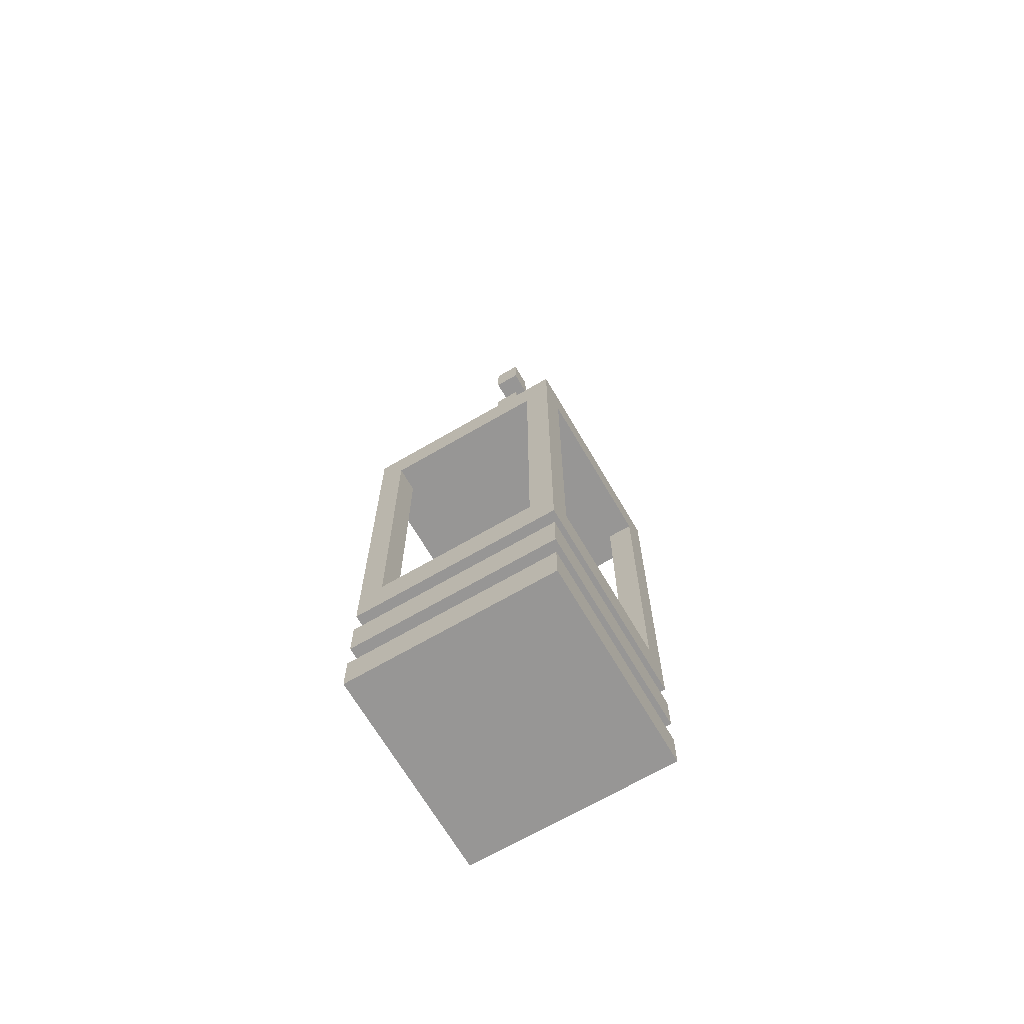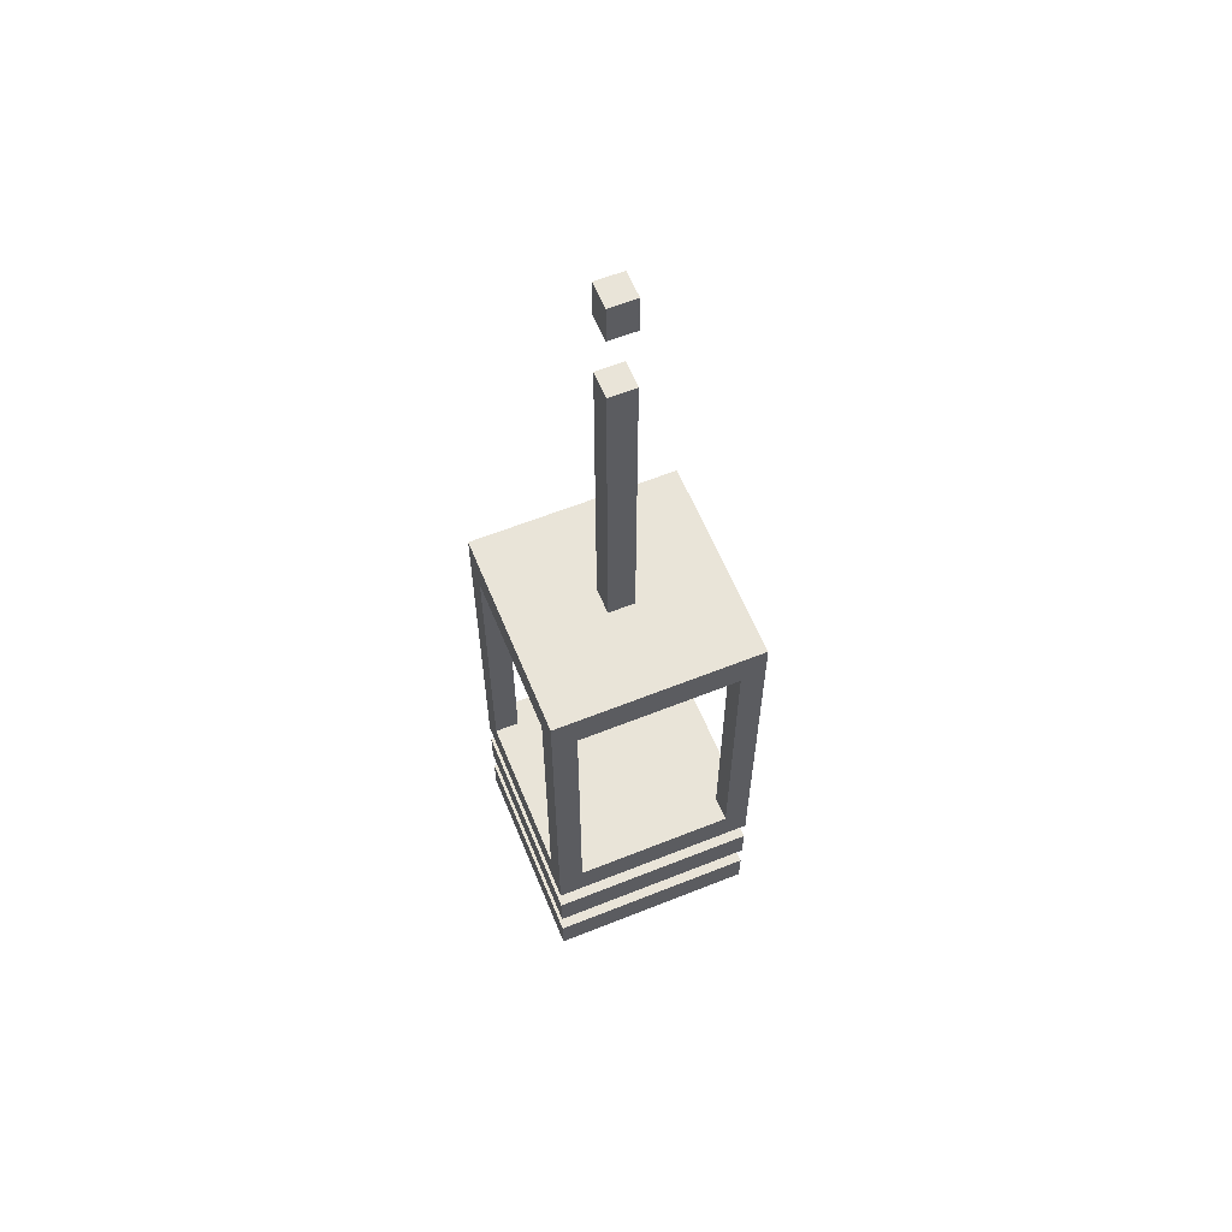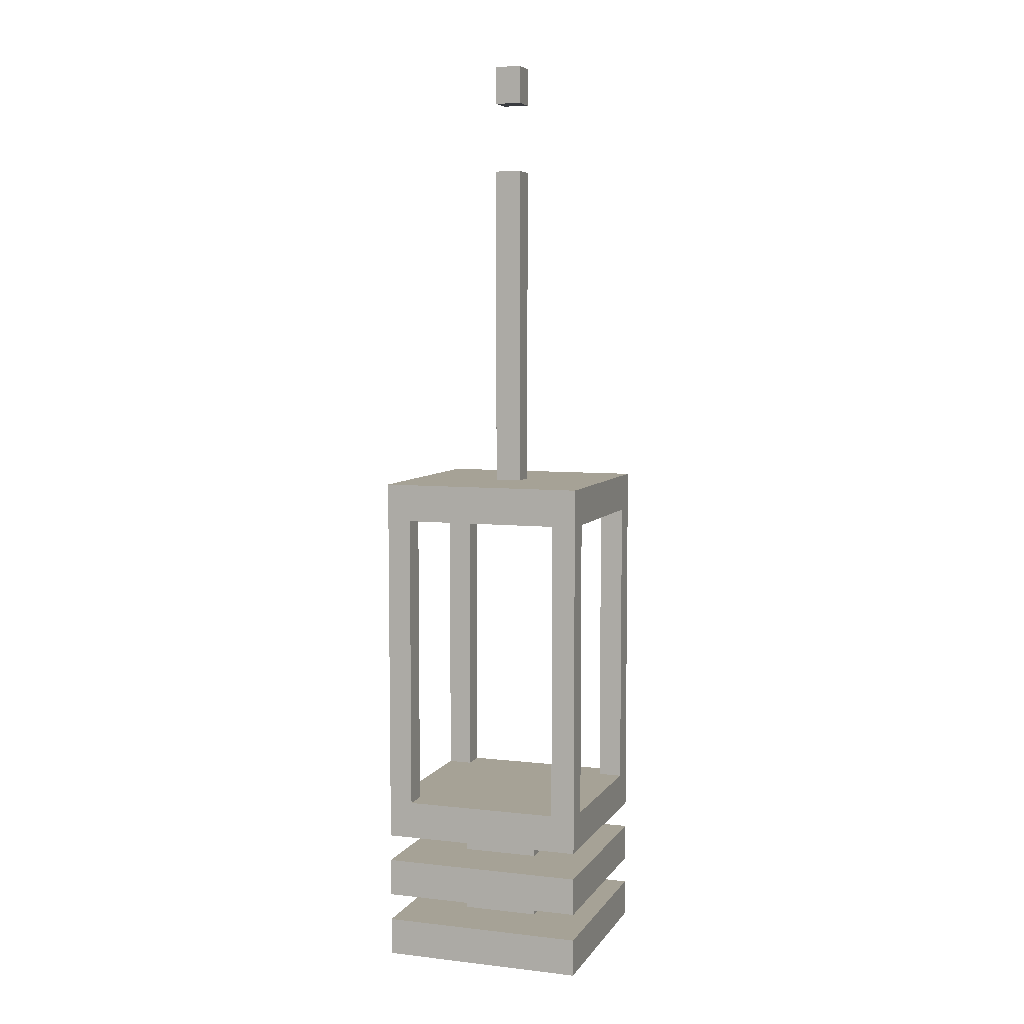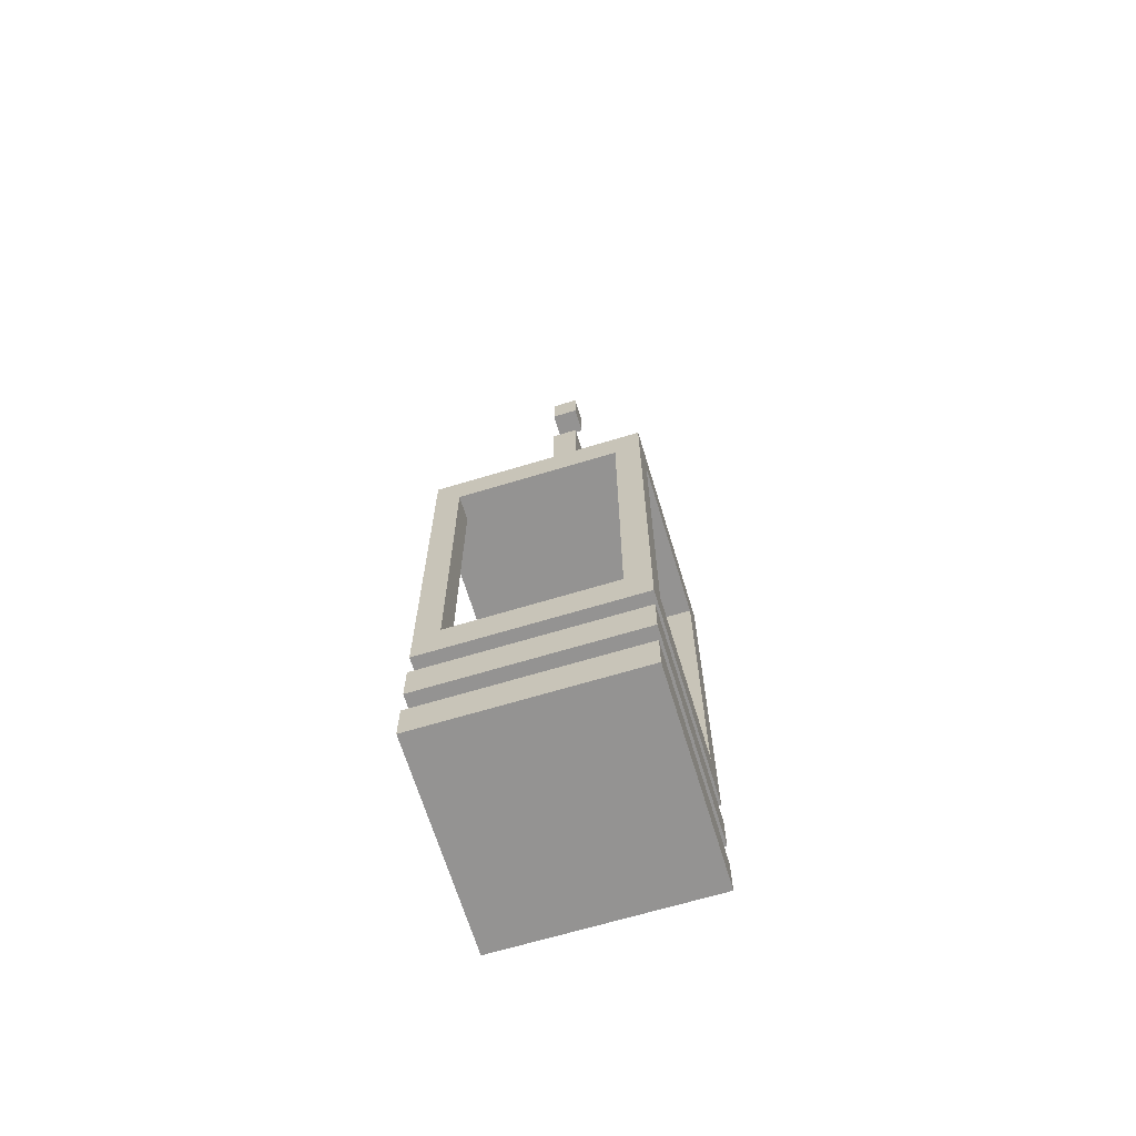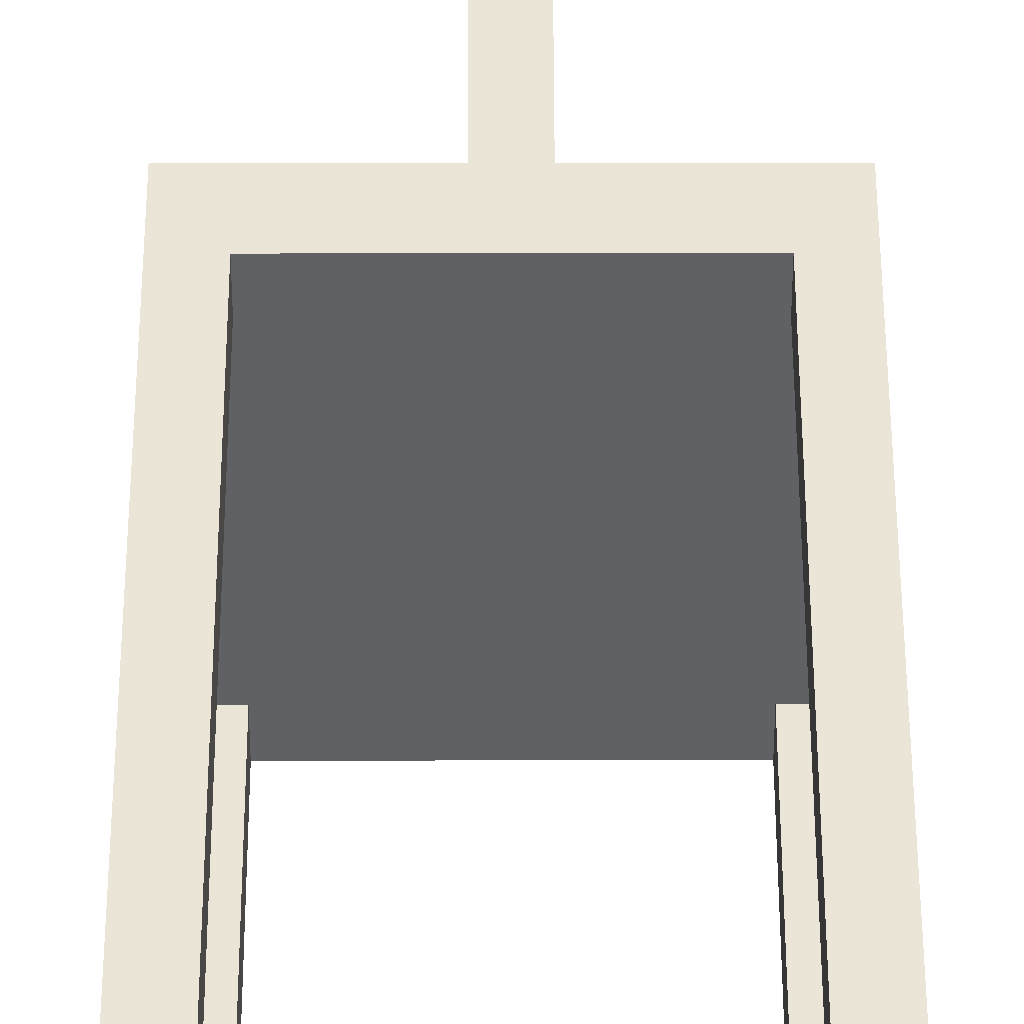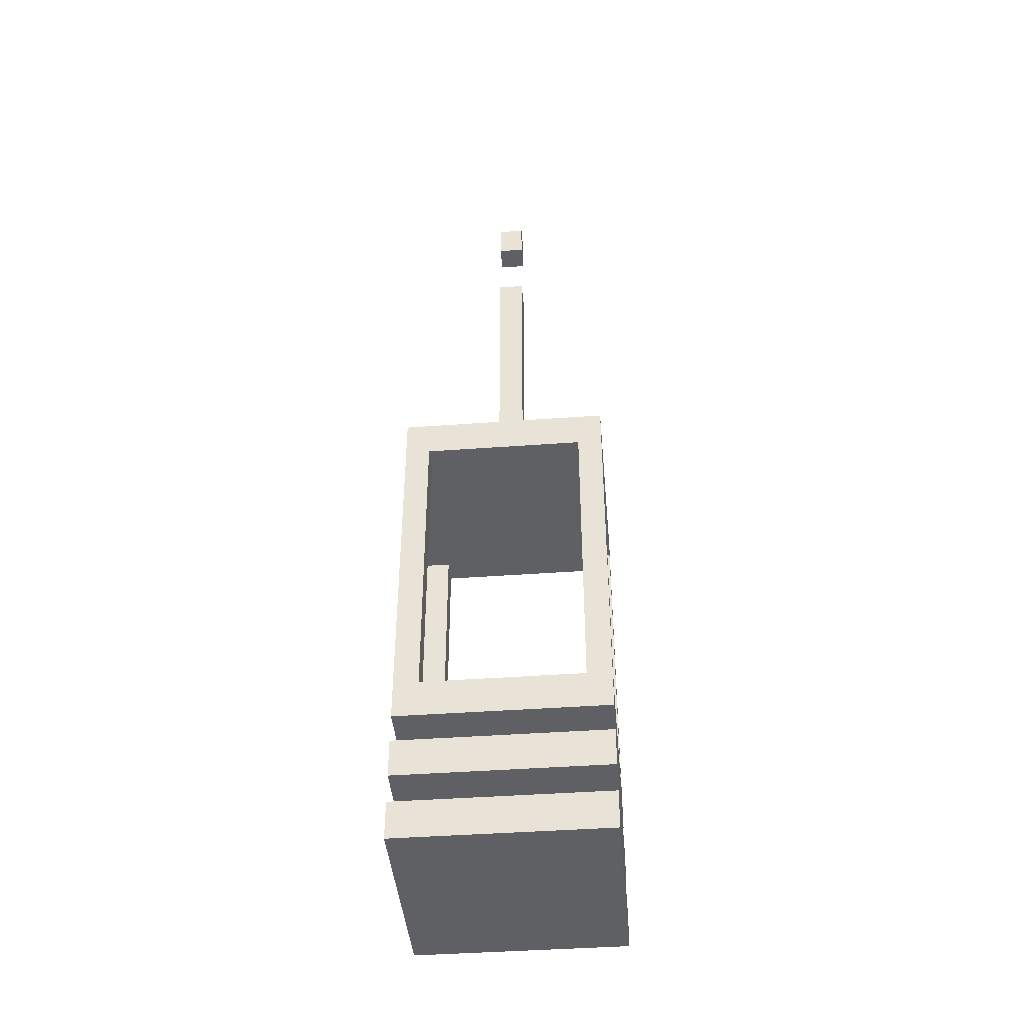
<metadata>
{"format":"obj","ext":"obj","renderer":"f3d","projection":"perspective","resolution":1024,"background":"white","views":[{"elev":-68.0,"azim":-59.7,"up":"+Y"},{"elev":60.7,"azim":157.8,"up":"+Y"},{"elev":6.3,"azim":-71.1,"up":"+Y"},{"elev":-66.8,"azim":-73.1,"up":"+Y"},{"elev":44.4,"azim":-0.1,"up":"+Z"},{"elev":-42.9,"azim":5.0,"up":"+Y"}]}
</metadata>
<code>
v -1.507 58.08 1.507
v 1.507 58.08 1.507
v 1.507 108.3 1.507
v -1.507 108.3 1.507
v 1.507 108.3 -1.507
v -1.507 108.3 -1.507
v 1.507 58.08 -1.507
v -1.507 58.08 -1.507
v -11.73 19.29 11.73
v -8.963 19.29 11.73
v -11.73 53.95 11.73
v -8.963 53.95 11.73
v -11.73 53.95 8.963
v -8.963 53.95 8.963
v -11.73 19.29 8.963
v -8.963 19.29 8.963
v -11.73 19.29 -11.73
v -11.73 19.29 -8.963
v -11.73 53.95 -11.73
v -11.73 53.95 -8.963
v -8.963 53.95 -11.73
v -8.963 53.95 -8.963
v -8.963 19.29 -11.73
v -8.963 19.29 -8.963
v 11.73 19.29 11.73
v 11.73 19.29 8.963
v 11.73 53.95 11.73
v 11.73 53.95 8.963
v 8.963 53.95 11.73
v 8.963 53.95 8.963
v 8.963 19.29 11.73
v 8.963 19.29 8.963
v 11.73 19.29 -11.73
v 8.963 19.29 -11.73
v 11.73 53.95 -11.73
v 8.963 53.95 -11.73
v 11.73 53.95 -8.963
v 8.963 53.95 -8.963
v 11.73 19.29 -8.963
v 8.963 19.29 -8.963
v -11.73 53.95 11.73
v 11.73 53.95 11.73
v -11.73 58.29 11.73
v 11.73 58.29 11.73
v -11.73 58.29 -11.73
v 11.73 58.29 -11.73
v -11.73 53.95 -11.73
v 11.73 53.95 -11.73
v -11.73 14.95 11.73
v 11.73 14.95 11.73
v -11.73 19.29 11.73
v 11.73 19.29 11.73
v -11.73 19.29 -11.73
v 11.73 19.29 -11.73
v -11.73 14.95 -11.73
v 11.73 14.95 -11.73
v -11.73 7.5 11.73
v 11.73 7.5 11.73
v -11.73 11.84 11.73
v 11.73 11.84 11.73
v -11.73 11.84 -11.73
v 11.73 11.84 -11.73
v -11.73 7.5 -11.73
v 11.73 7.5 -11.73
v -11.73 0 11.73
v 11.73 0 11.73
v -11.73 4.337 11.73
v 11.73 4.337 11.73
v -11.73 4.337 -11.73
v 11.73 4.337 -11.73
v -11.73 0 -11.73
v 11.73 0 -11.73
v -4.45 3.688 4.45
v 4.45 3.688 4.45
v -4.45 16.77 4.45
v 4.45 16.77 4.45
v -4.45 16.77 -4.45
v 4.45 16.77 -4.45
v -4.45 3.688 -4.45
v 4.45 3.688 -4.45
v 1.507 104 1.507
v -1.507 104 1.507
v -1.507 104 -1.507
v 1.507 104 -1.507
v 1.507 95.88 1.507
v -1.507 95.88 1.507
v -1.507 95.88 -1.507
v 1.507 95.88 -1.507
f 1 2 85 86
f 4 3 5 6
f 87 88 7 8
f 2 7 88 85
f 8 1 86 87
f 9 10 12 11
f 13 14 16 15
f 10 16 14 12
f 15 9 11 13
f 17 18 20 19
f 21 22 24 23
f 18 24 22 20
f 23 17 19 21
f 25 26 28 27
f 29 30 32 31
f 26 32 30 28
f 31 25 27 29
f 33 34 36 35
f 37 38 40 39
f 34 40 38 36
f 39 33 35 37
f 41 42 44 43
f 43 44 46 45
f 45 46 48 47
f 47 48 42 41
f 42 48 46 44
f 47 41 43 45
f 49 50 52 51
f 51 52 54 53
f 53 54 56 55
f 55 56 50 49
f 50 56 54 52
f 55 49 51 53
f 57 58 60 59
f 59 60 62 61
f 61 62 64 63
f 63 64 58 57
f 58 64 62 60
f 63 57 59 61
f 65 66 68 67
f 67 68 70 69
f 69 70 72 71
f 71 72 66 65
f 66 72 70 68
f 71 65 67 69
f 73 74 76 75
f 77 78 80 79
f 74 80 78 76
f 79 73 75 77
f 82 81 3 4
f 83 82 4 6
f 6 5 84 83
f 81 84 5 3
f 88 87 86 85
f 81 82 83 84

</code>
